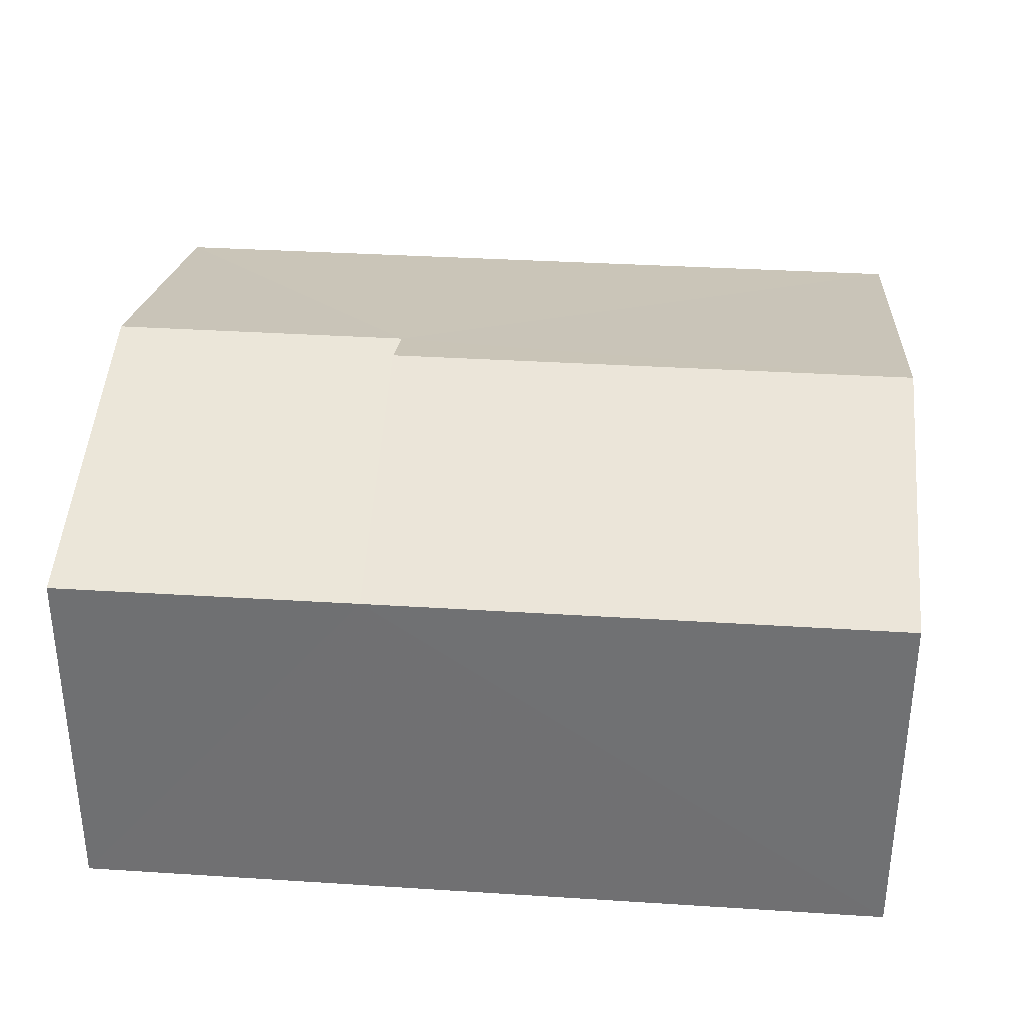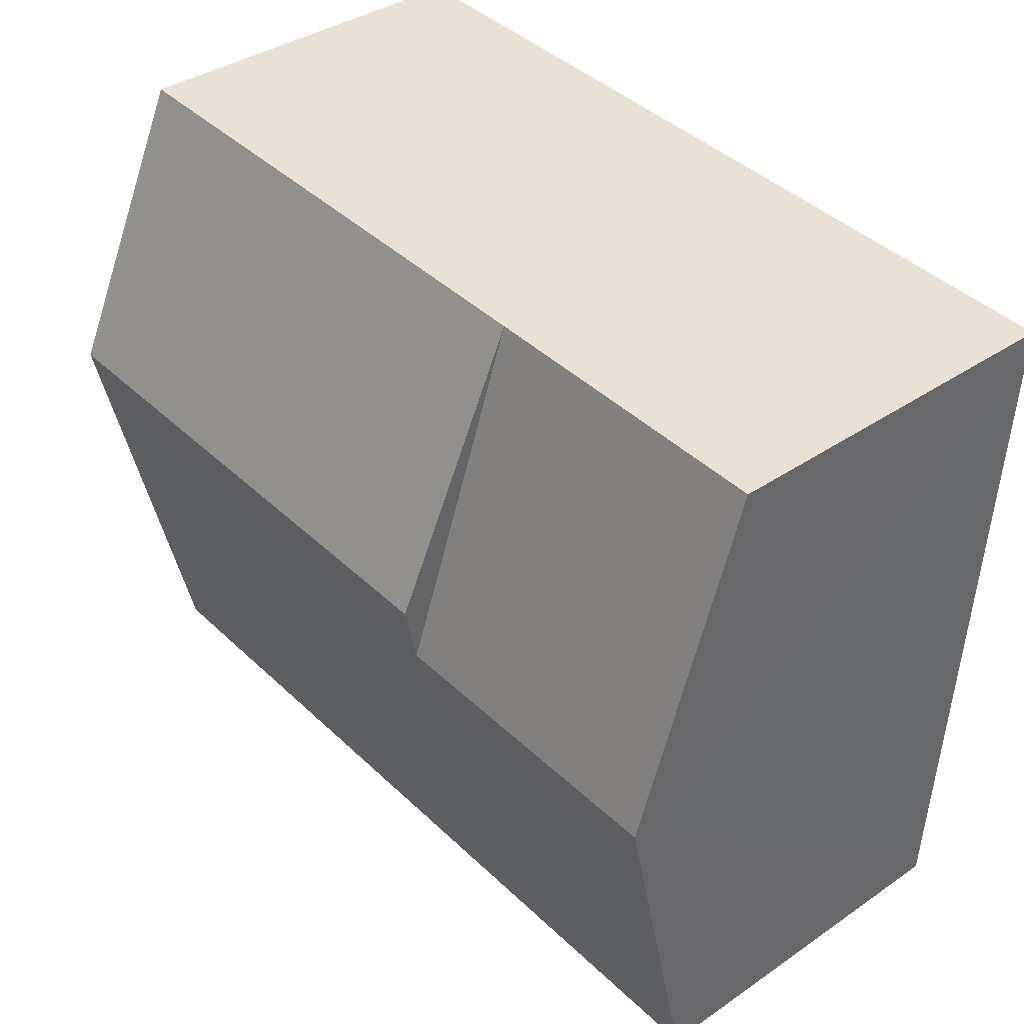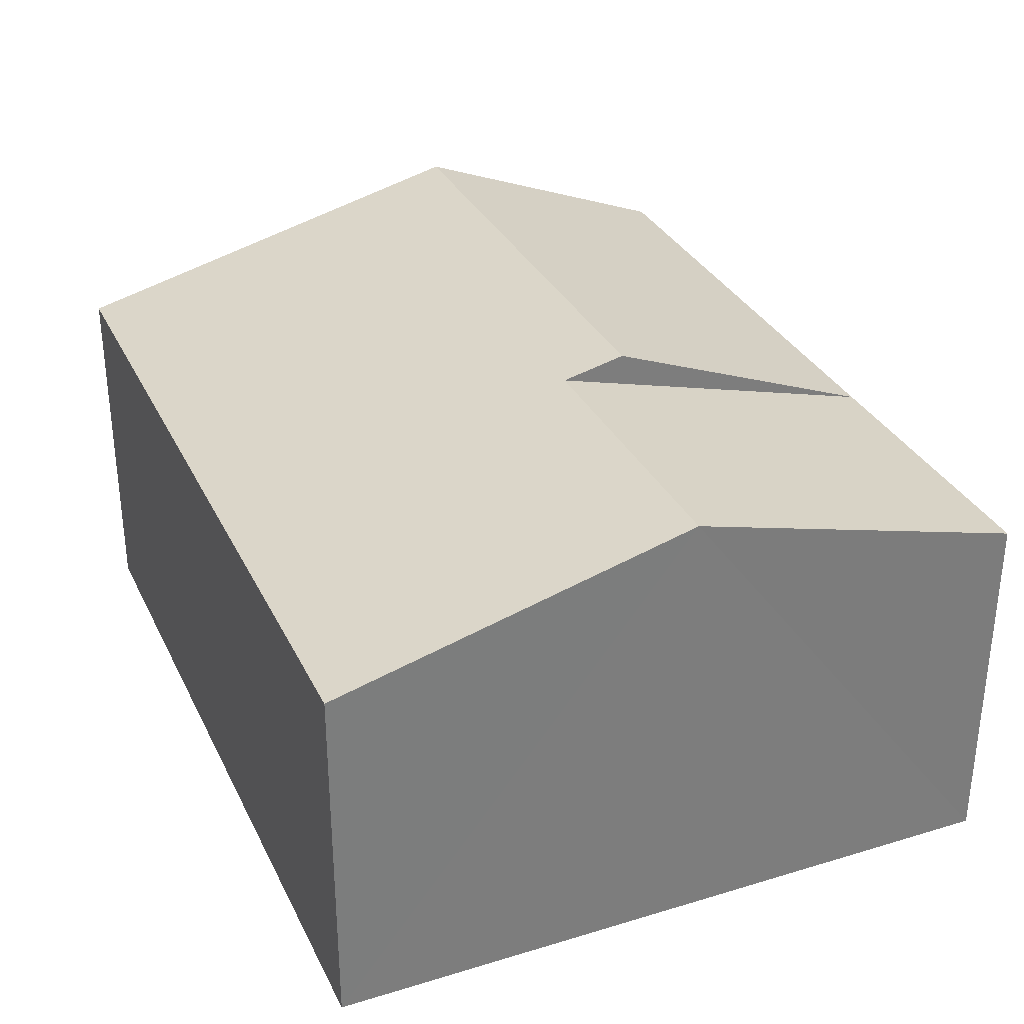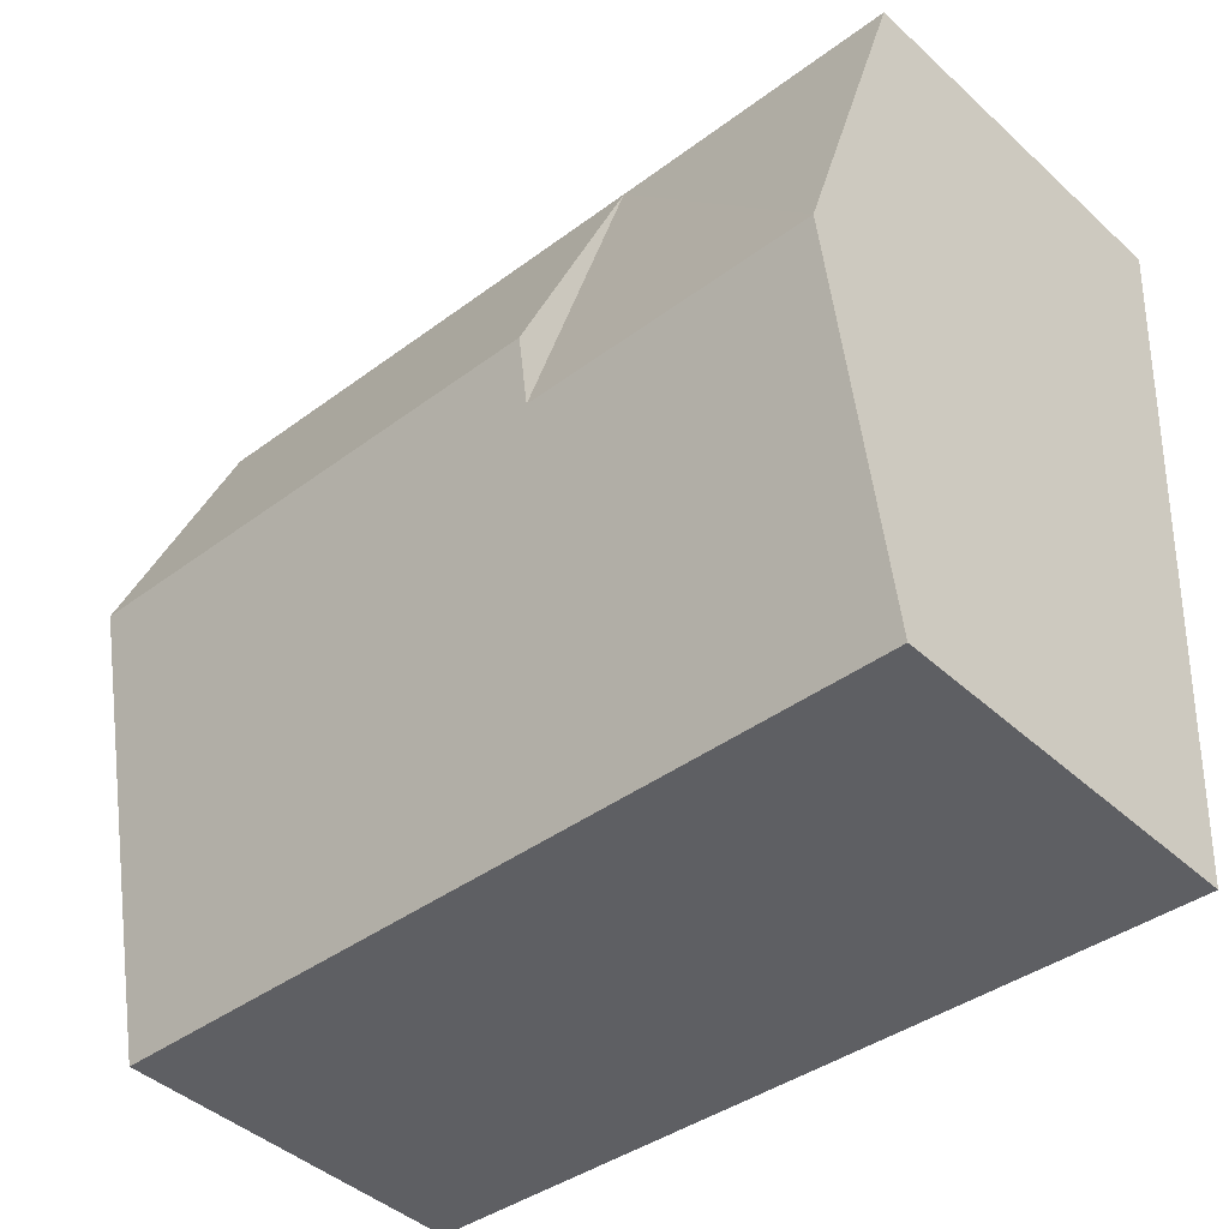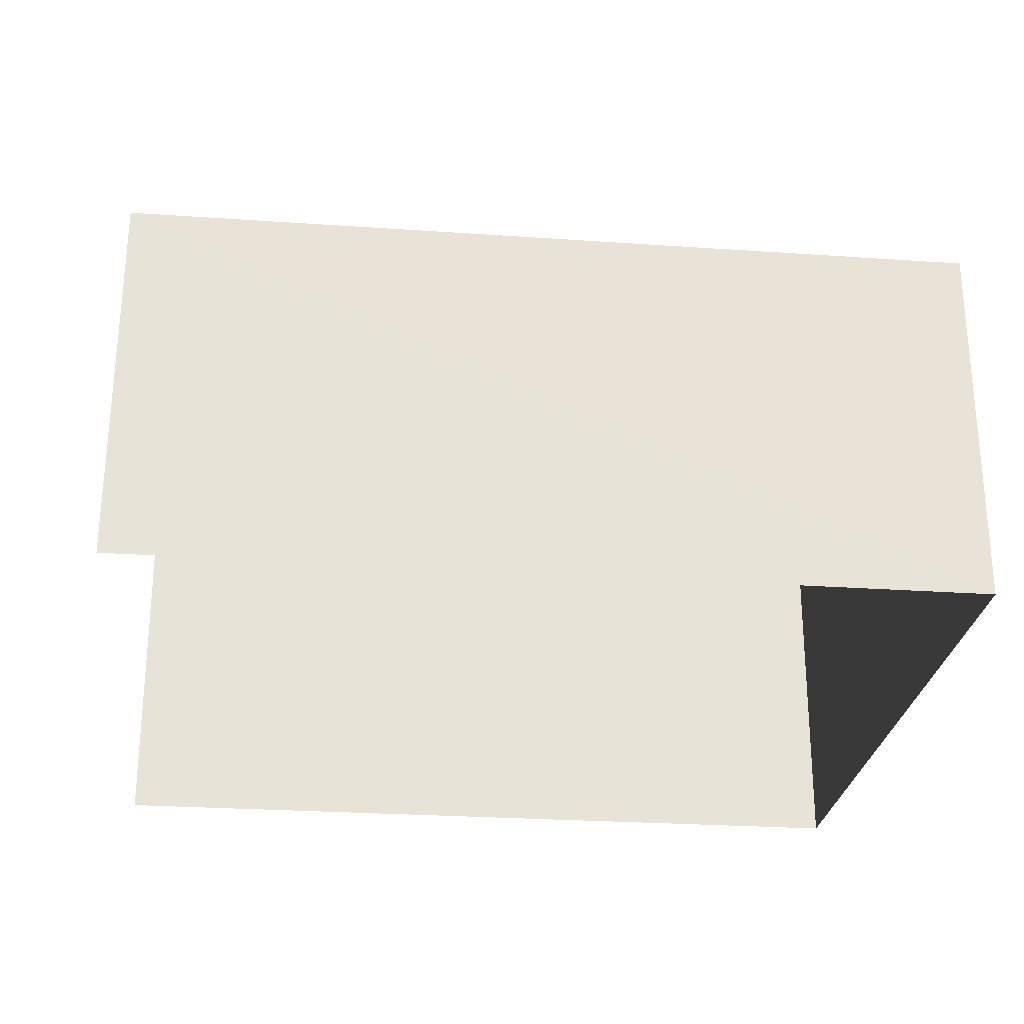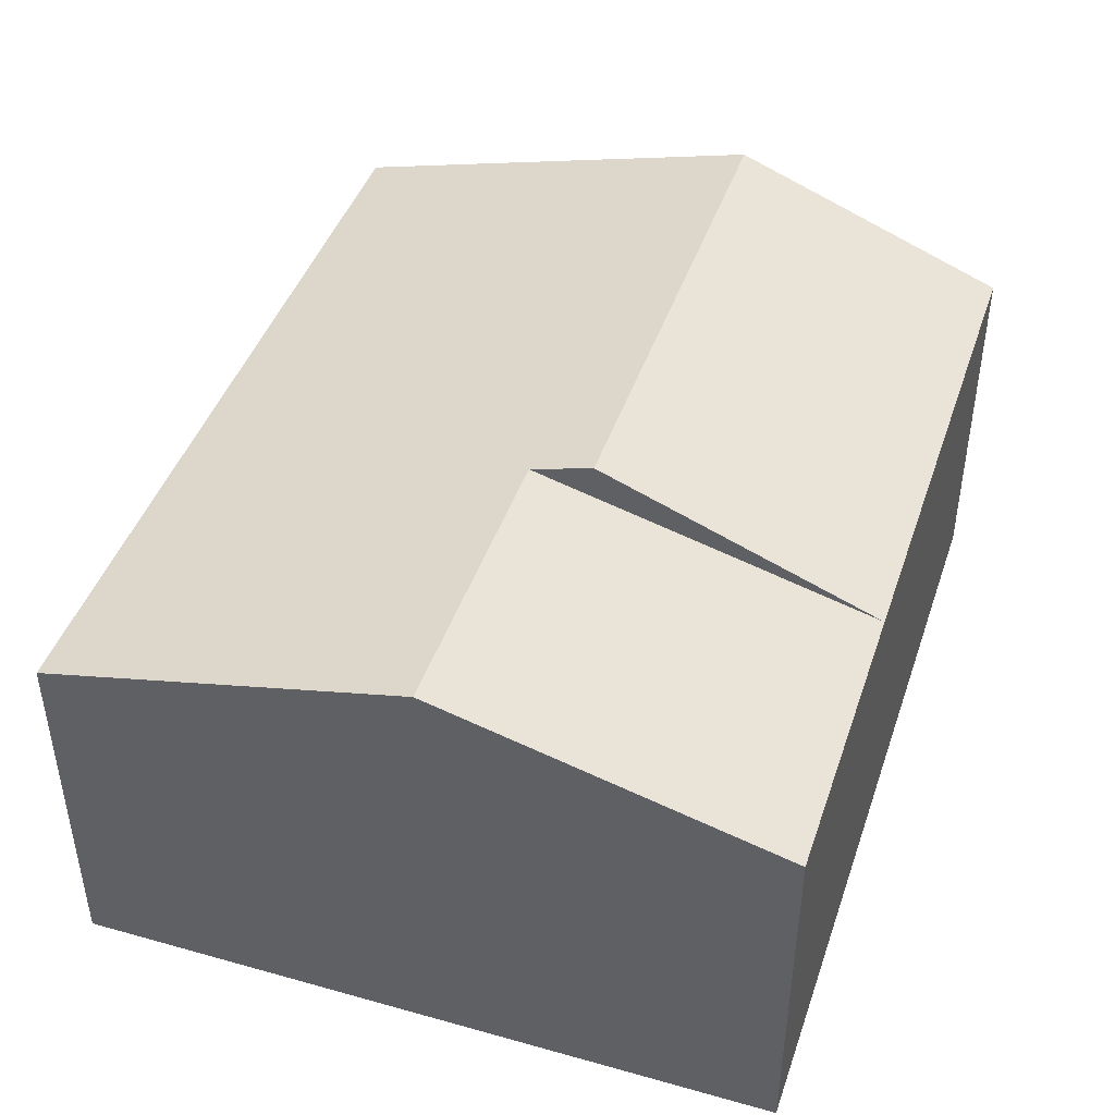
<metadata>
{"format":"obj","ext":"obj","renderer":"f3d","projection":"perspective","resolution":1024,"background":"white","views":[{"elev":34.3,"azim":-178.4,"up":"+Z"},{"elev":37.2,"azim":48.6,"up":"+Y"},{"elev":32.1,"azim":63.9,"up":"+Z"},{"elev":-43.7,"azim":43.2,"up":"+Y"},{"elev":-26.3,"azim":-9.6,"up":"+Z"},{"elev":44.0,"azim":105.0,"up":"+Z"}]}
</metadata>
<code>
v -3.734e+05 -1.051e+05 22.51
v -3.734e+05 -1.051e+05 22.51
v -3.734e+05 -1.051e+05 22.51
v -3.734e+05 -1.051e+05 22.51
v -3.734e+05 -1.051e+05 30.12
v -3.734e+05 -1.051e+05 30.12
v -3.734e+05 -1.051e+05 29.87
v -3.734e+05 -1.051e+05 28.38
v -3.734e+05 -1.051e+05 28.38
v -3.734e+05 -1.051e+05 29.87
v -3.734e+05 -1.051e+05 28.38
v -3.734e+05 -1.051e+05 28.38
v -3.734e+05 -1.051e+05 28.37
f 1 2 3
f 4 1 3
f 12 1 6
f 1 4 6
f 4 8 6
f 5 6 7
f 6 8 7
f 7 9 10
f 7 8 9
f 6 11 12
f 6 5 11
f 11 10 13
f 11 7 10
f 1 11 2
f 2 11 13
f 12 11 1
f 9 3 10
f 3 2 10
f 2 13 10
f 5 7 11
f 3 9 8
f 4 3 8

</code>
